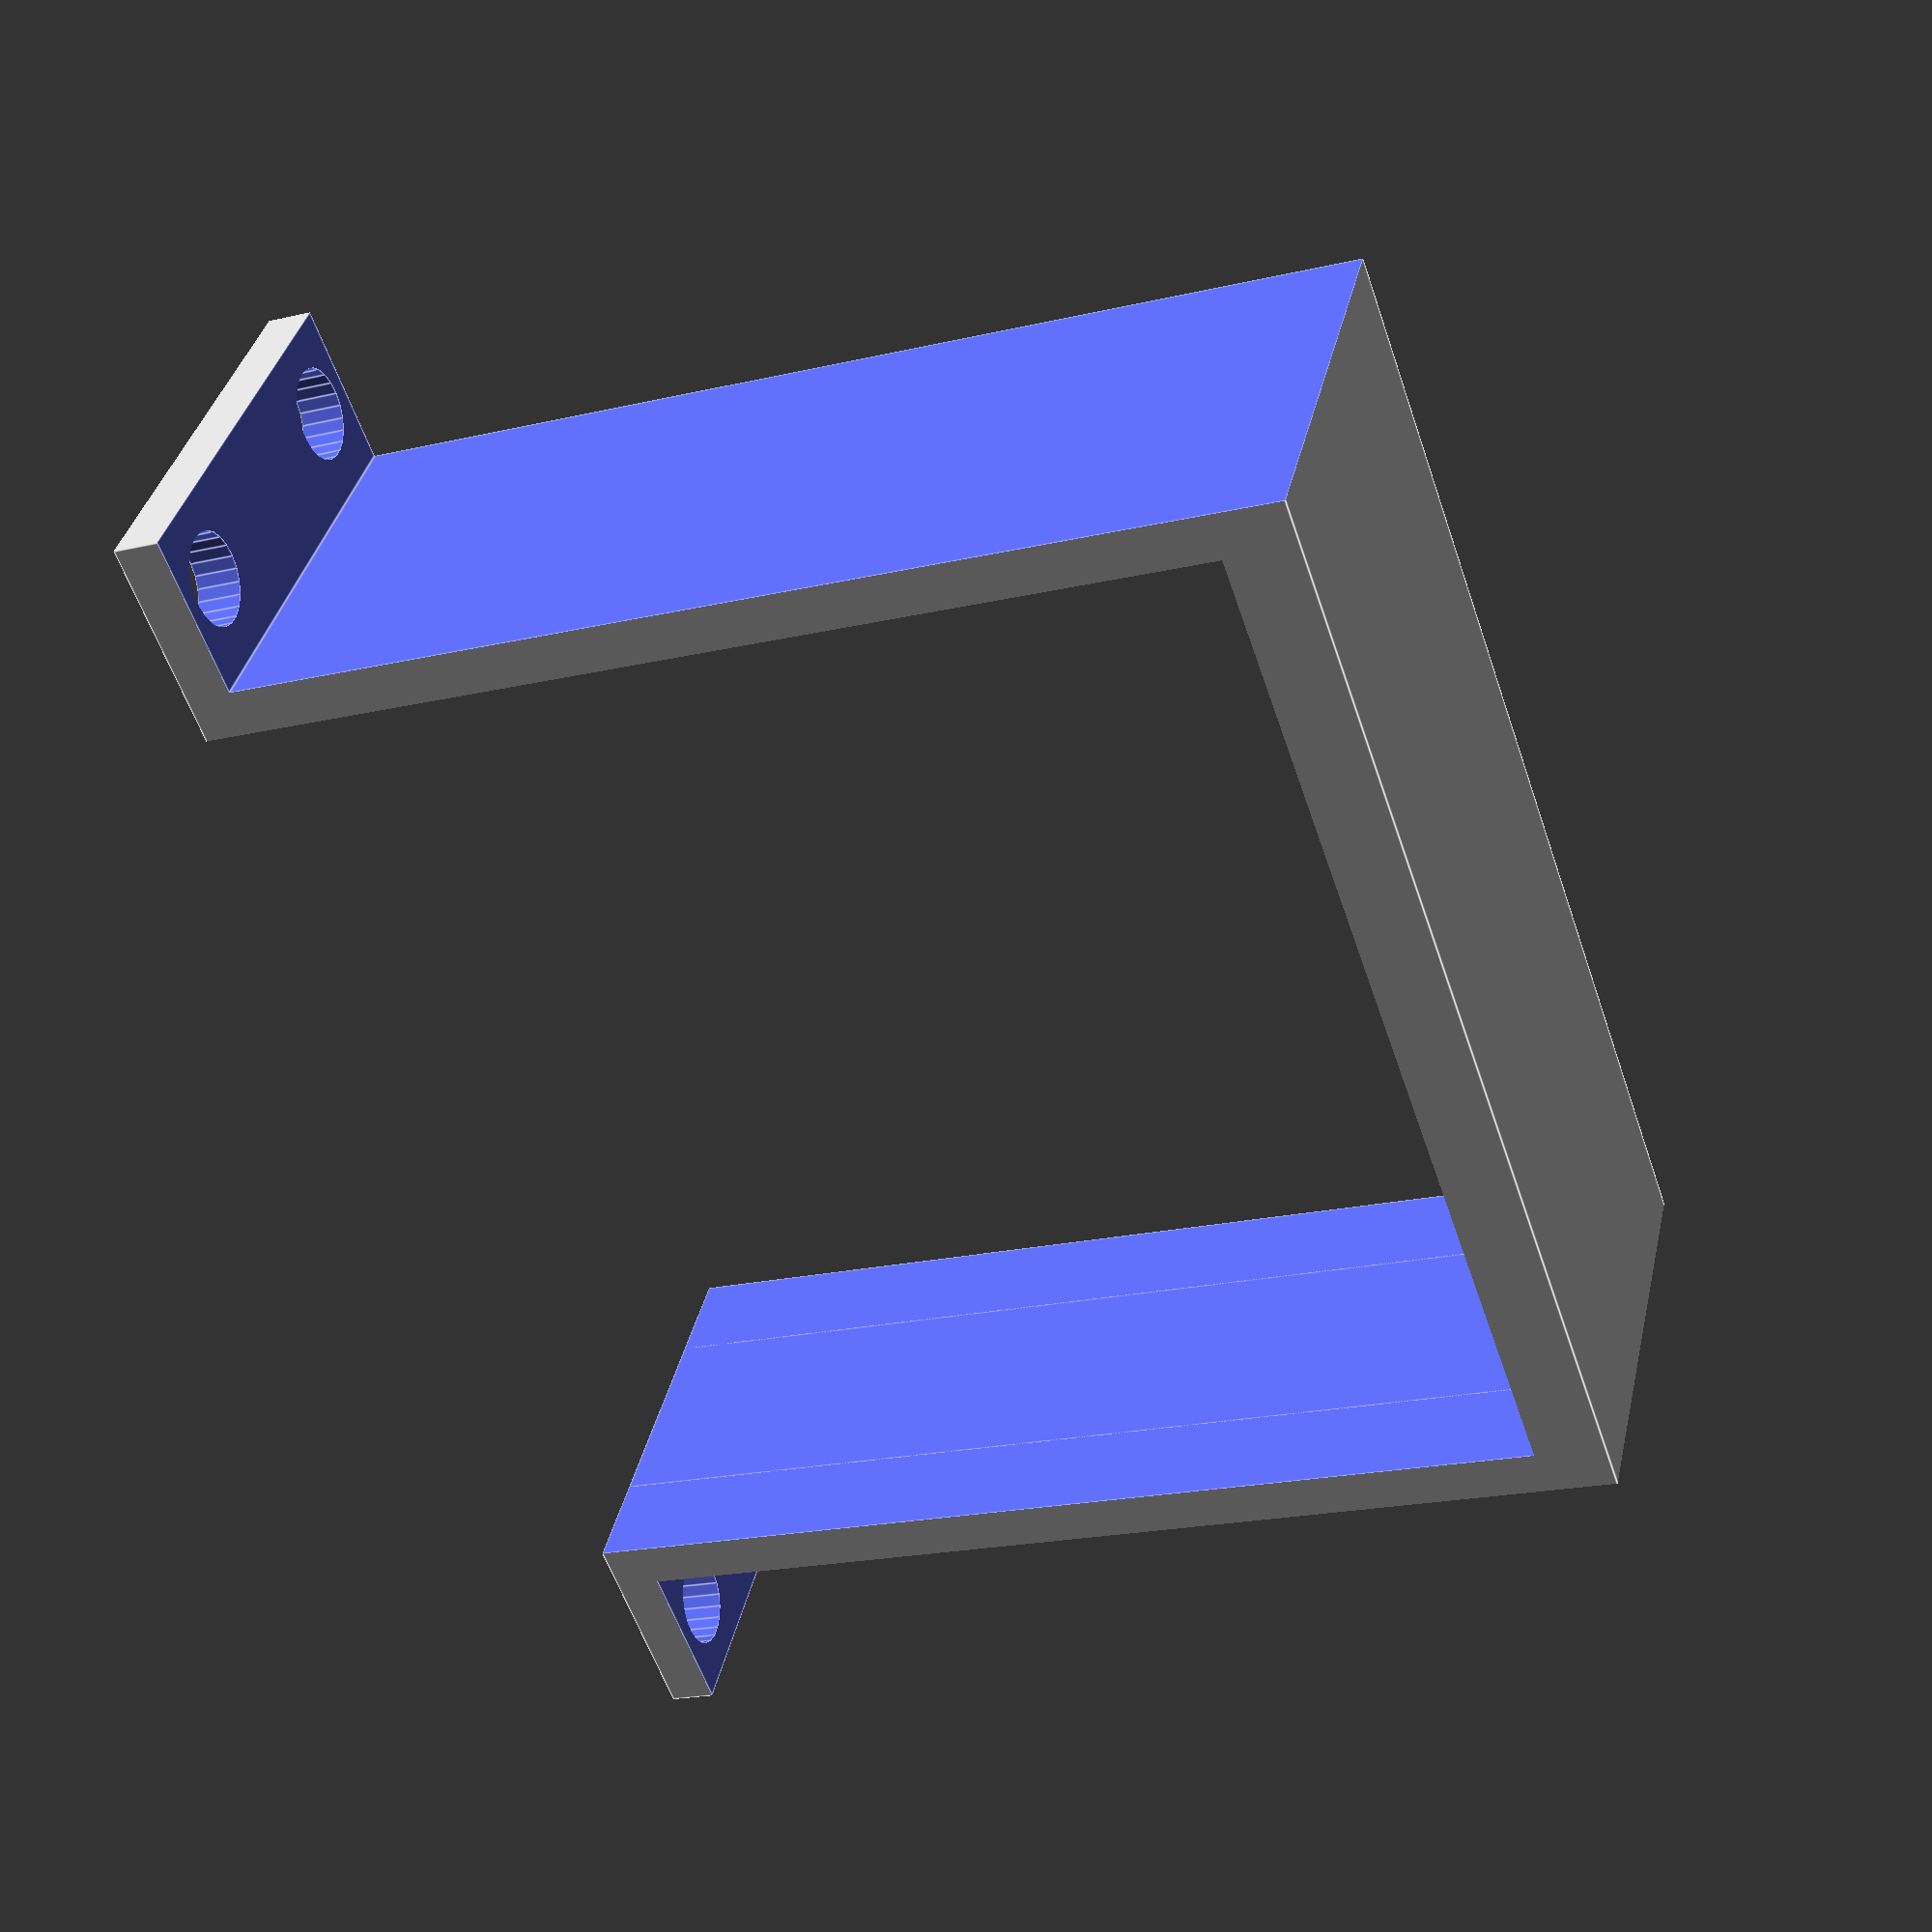
<openscad>
$fa=0.5;
$fs=0.5;
difference(){
    cube(size=[57.2, 17, 42.4]);
    translate(v=[-0.01, -0.005, 1.8]){
        cube(size=[6.51, 17.01, 40.61]);
    };
    translate(v=[50.71, -0.005, 1.8]){
        cube(size=[6.51, 17.01, 40.61]);
    };
    translate(v=[8.3, -0.005, -0.01]){
        cube(size=[40.6, 17.01, 39.61]);
    };
    translate(v=[8.3, 4.05, 0]){
        cube(size=[40.6, 8.9, 40.6]);
    };
    translate(v=[3.1000000000000014, 2.5, -0.005]){
        cylinder(h=1.81, d=3.6);
    };
    translate(v=[54.1, 2.5, -0.005]){
        cylinder(h=1.81, d=3.6);
    };
    translate(v=[3.1000000000000014, 14.5, -0.005]){
        cylinder(h=1.81, d=3.6);
    };
    translate(v=[54.1, 14.5, -0.005]){
        cylinder(h=1.81, d=3.6);
    };
};

</openscad>
<views>
elev=200.9 azim=34.1 roll=247.3 proj=p view=edges
</views>
